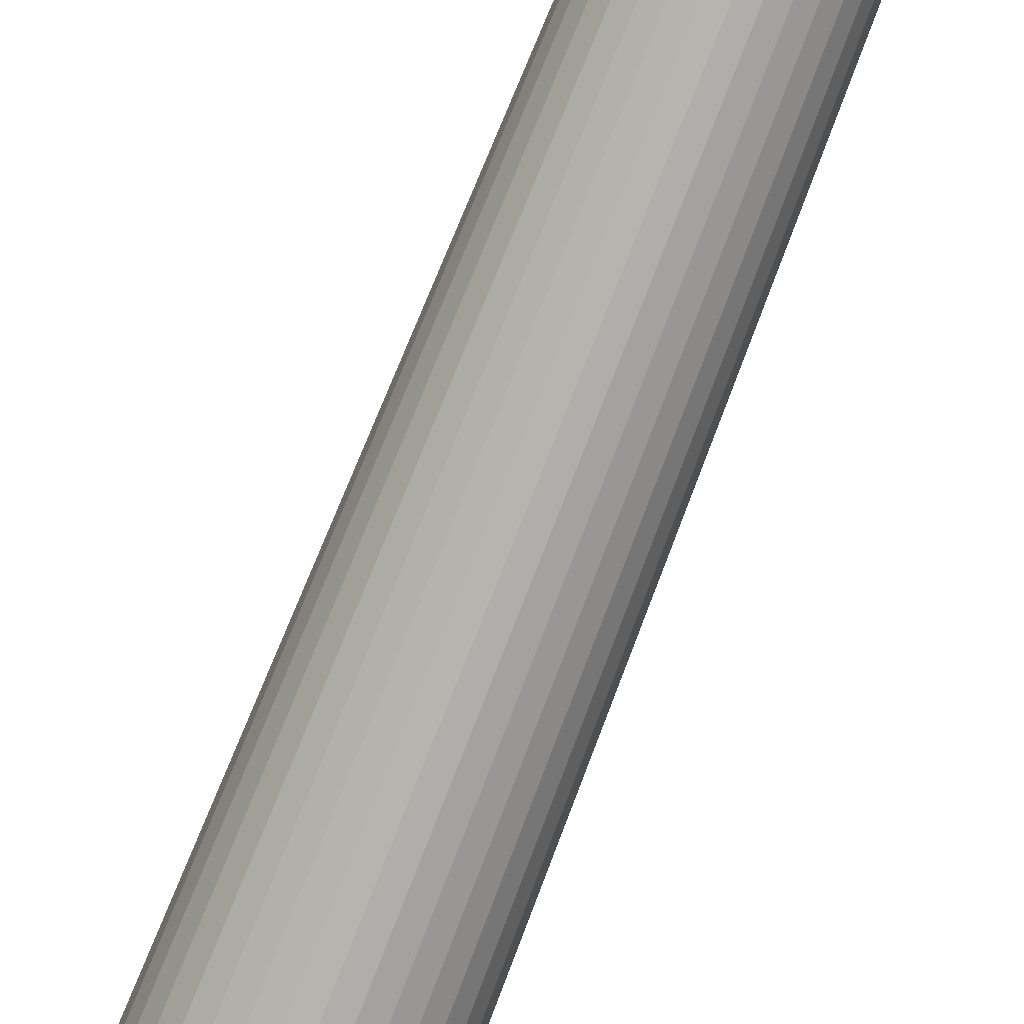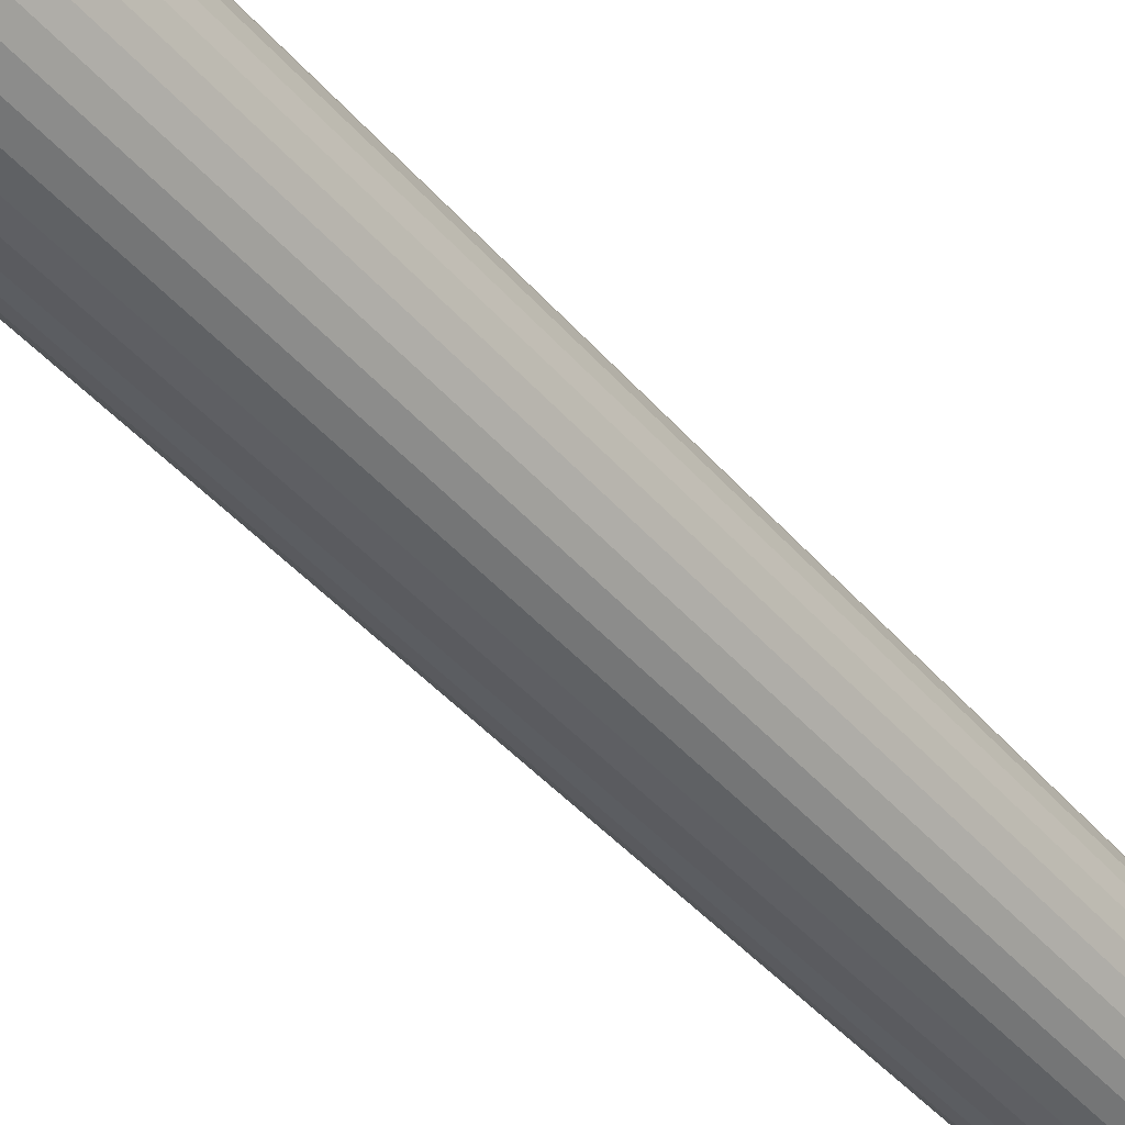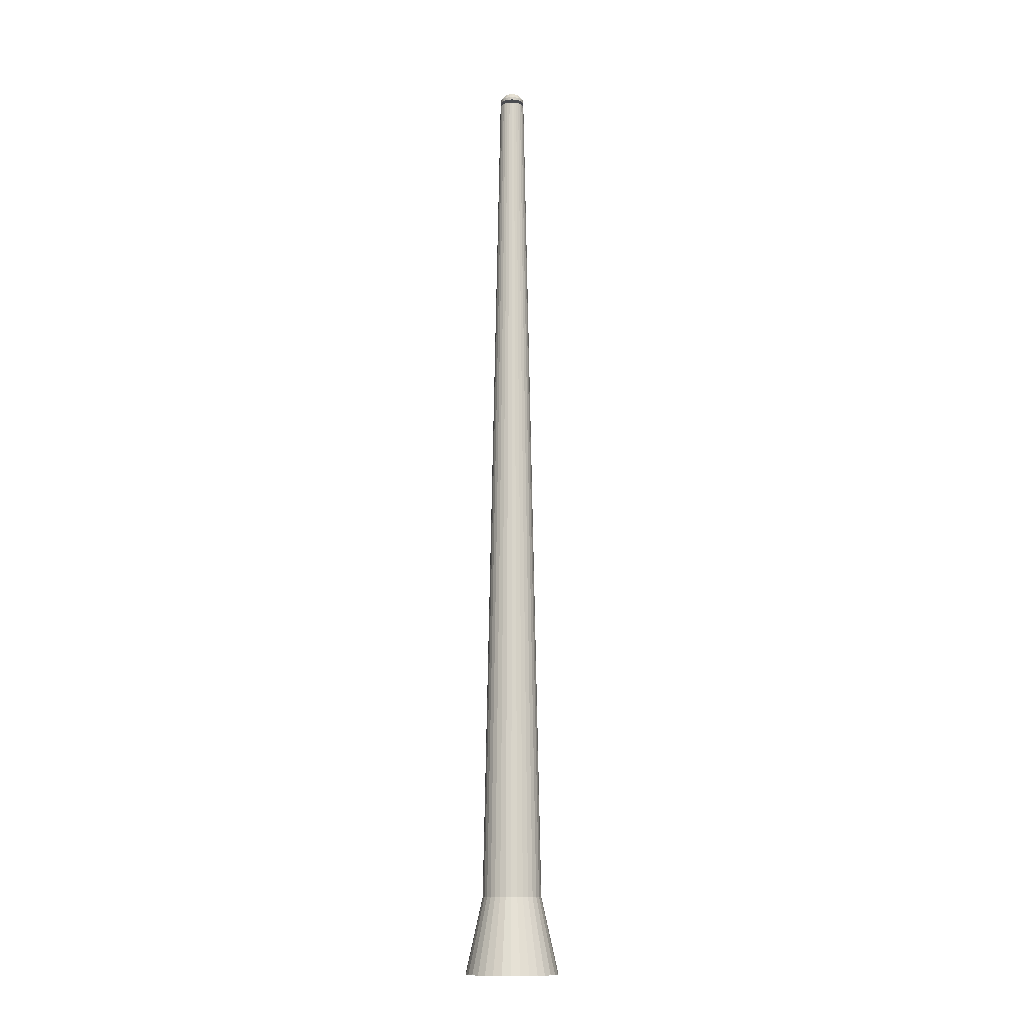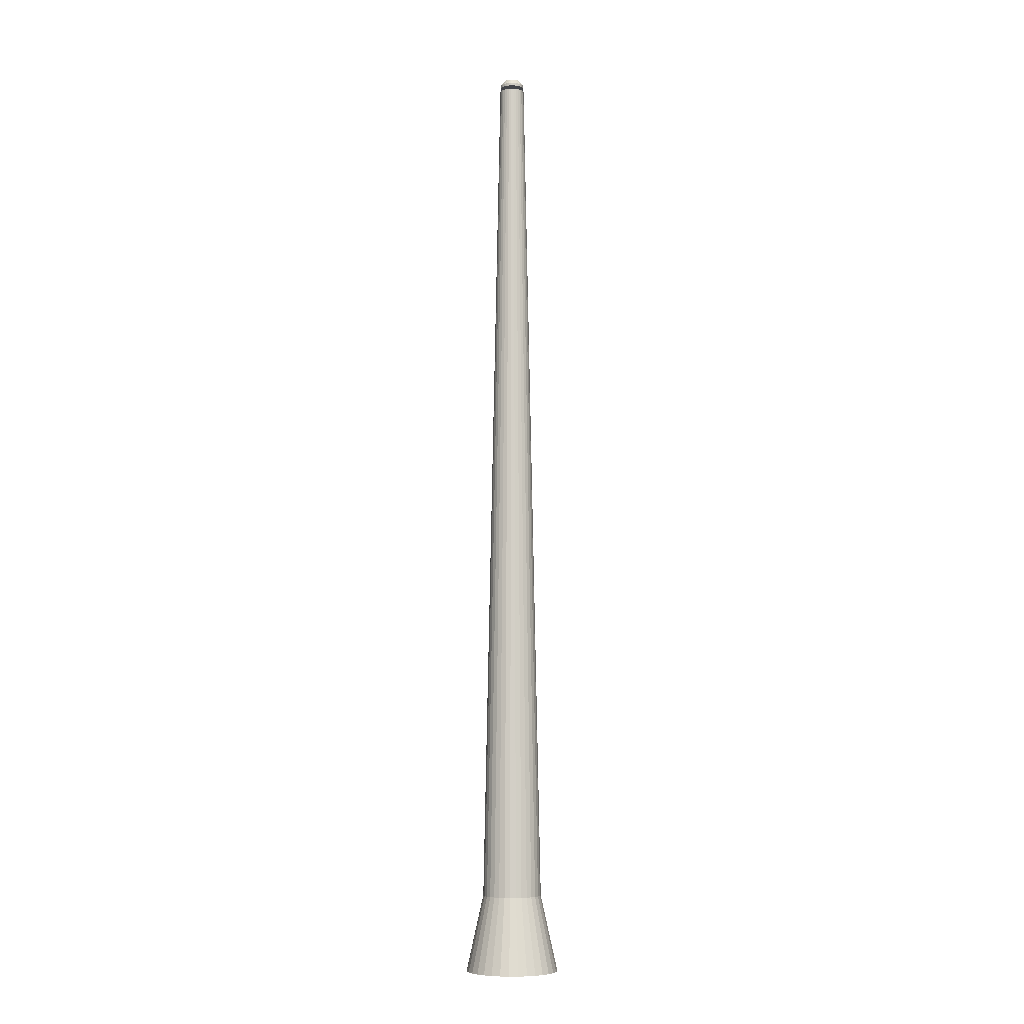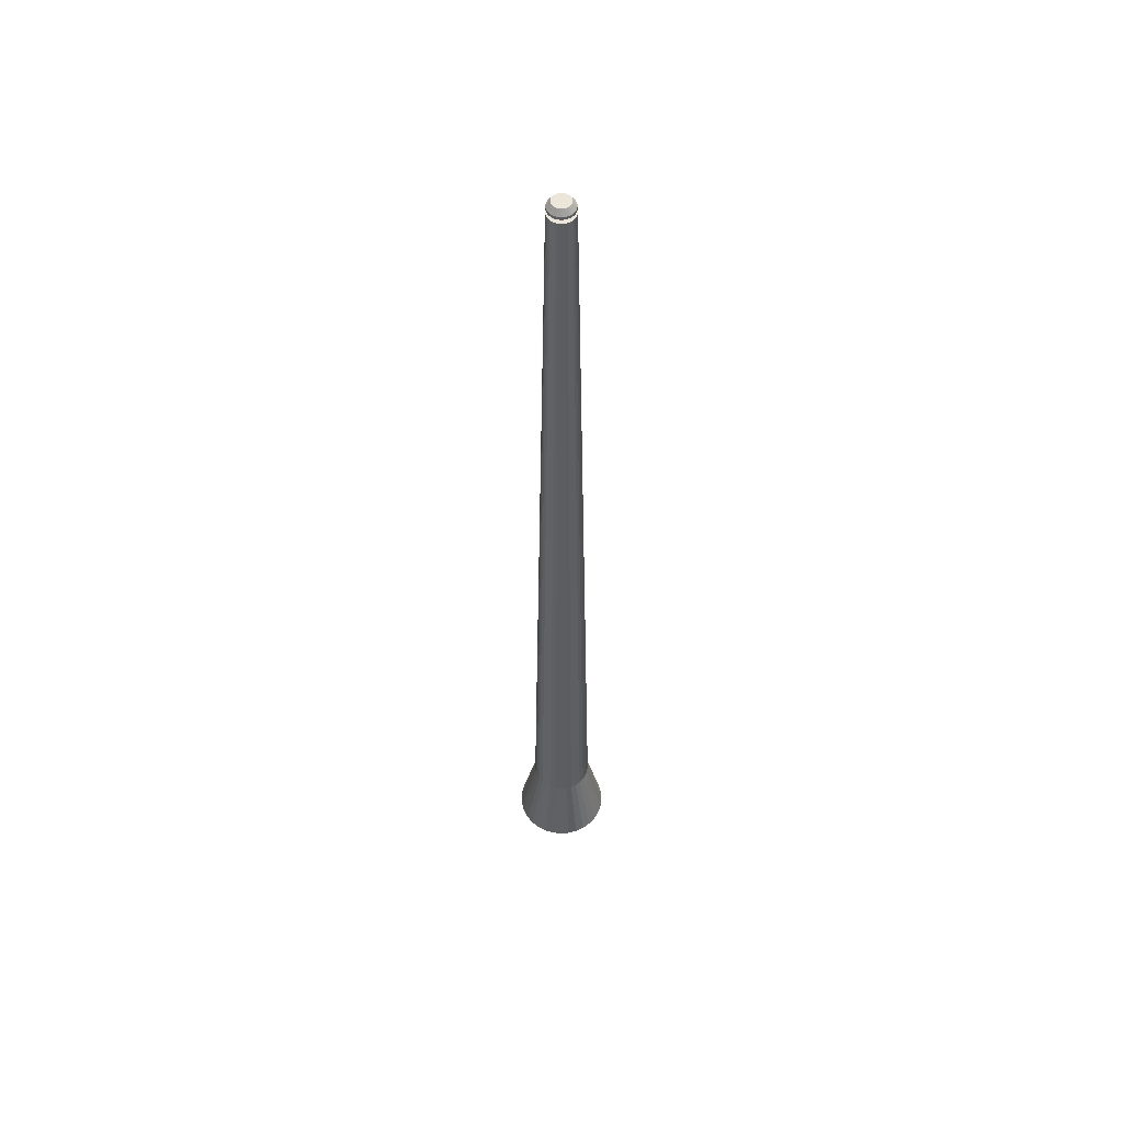
<metadata>
{"format":"obj","ext":"obj","renderer":"f3d","projection":"perspective","resolution":1024,"background":"white","views":[{"elev":-78.4,"azim":158.4,"up":"+Z"},{"elev":-46.3,"azim":38.7,"up":"+Z"},{"elev":-12.3,"azim":113.6,"up":"+Y"},{"elev":-7.3,"azim":-142.7,"up":"+Y"},{"elev":54.4,"azim":91.1,"up":"+Y"}]}
</metadata>
<code>
o Cylinder.001
v 45.05 -1.093 -163.1
v 45.27 -1.093 -163.1
v 45.47 -1.093 -163
v 45.67 -1.093 -162.9
v 45.84 -1.093 -162.8
v 45.97 -1.093 -162.6
v 46.08 -1.093 -162.4
v 46.14 -1.093 -162.2
v 46.16 -1.093 -162
v 46.14 -1.093 -161.8
v 46.08 -1.093 -161.5
v 45.97 -1.093 -161.4
v 45.84 -1.093 -161.2
v 45.67 -1.093 -161
v 45.47 -1.093 -160.9
v 45.27 -1.093 -160.9
v 45.05 -1.093 -160.9
v 44.83 -1.093 -160.9
v 44.62 -1.093 -160.9
v 44.43 -1.093 -161
v 44.26 -1.093 -161.2
v 44.12 -1.093 -161.4
v 44.02 -1.093 -161.5
v 43.95 -1.093 -161.8
v 43.93 -1.093 -162
v 43.95 -1.093 -162.2
v 44.02 -1.093 -162.4
v 44.12 -1.093 -162.6
v 44.26 -1.093 -162.8
v 44.43 -1.093 -162.9
v 44.62 -1.093 -163
v 44.83 -1.093 -163.1
v 45.14 31.23 -162.4
v 45.05 31.23 -162.5
v 45.23 31.23 -162.4
v 45.31 31.23 -162.4
v 45.38 31.23 -162.3
v 45.44 31.23 -162.2
v 45.49 31.23 -162.2
v 45.51 31.23 -162.1
v 45.52 31.23 -162
v 45.51 31.23 -161.9
v 45.49 31.23 -161.8
v 45.44 31.23 -161.7
v 45.38 31.23 -161.6
v 45.31 31.23 -161.6
v 45.23 31.23 -161.5
v 45.14 31.23 -161.5
v 45.05 31.23 -161.5
v 44.95 31.23 -161.5
v 44.87 31.23 -161.5
v 44.78 31.23 -161.6
v 44.71 31.23 -161.6
v 44.65 31.23 -161.7
v 44.61 31.23 -161.8
v 44.58 31.23 -161.9
v 44.57 31.23 -162
v 44.58 31.23 -162.1
v 44.61 31.23 -162.2
v 44.65 31.23 -162.2
v 44.71 31.23 -162.3
v 44.78 31.23 -162.4
v 44.87 31.23 -162.4
v 44.95 31.23 -162.4
v 45.1 31.23 -162.1
v 45.14 31.23 -162.1
v 45.17 31.23 -162
v 45.17 31.23 -161.9
v 45.15 31.23 -161.9
v 45.12 31.23 -161.9
v 45.07 31.23 -161.8
v 45.02 31.23 -161.8
v 44.96 31.23 -161.9
v 44.93 31.23 -161.9
v 44.92 31.23 -162
v 44.94 31.23 -162
v 44.98 31.23 -162.1
v 45.02 31.23 -162.1
v 45.05 31.36 -162.1
v 45.1 31.36 -162.1
v 45.14 31.36 -162.1
v 45.17 31.36 -162
v 45.18 31.36 -162
v 45.17 31.36 -161.9
v 45.14 31.36 -161.9
v 45.1 31.36 -161.9
v 45.02 31.36 -161.8
v 44.98 31.36 -161.9
v 44.93 31.36 -161.9
v 44.92 31.36 -162
v 44.93 31.36 -162
v 44.96 31.36 -162.1
v 45 31.36 -162.1
v 45.14 31.38 -162.4
v 45.05 31.38 -162.4
v 45.23 31.38 -162.4
v 45.31 31.38 -162.4
v 45.38 31.38 -162.3
v 45.44 31.38 -162.2
v 45.48 31.38 -162.2
v 45.5 31.38 -162.1
v 45.51 31.38 -162
v 45.5 31.38 -161.9
v 45.48 31.38 -161.8
v 45.44 31.38 -161.7
v 45.38 31.38 -161.6
v 45.31 31.38 -161.6
v 45.23 31.38 -161.5
v 45.14 31.38 -161.5
v 45.05 31.38 -161.5
v 44.96 31.38 -161.5
v 44.87 31.38 -161.5
v 44.79 31.38 -161.6
v 44.72 31.38 -161.6
v 44.66 31.38 -161.7
v 44.62 31.38 -161.8
v 44.59 31.38 -161.9
v 44.58 31.38 -162
v 44.59 31.38 -162.1
v 44.62 31.38 -162.2
v 44.66 31.38 -162.2
v 44.72 31.38 -162.3
v 44.79 31.38 -162.4
v 44.87 31.38 -162.4
v 44.96 31.38 -162.4
v 45.14 31.48 -162.4
v 45.05 31.48 -162.4
v 45.23 31.48 -162.4
v 45.31 31.48 -162.4
v 45.38 31.48 -162.3
v 45.44 31.48 -162.2
v 45.48 31.48 -162.2
v 45.5 31.48 -162.1
v 45.51 31.48 -162
v 45.5 31.48 -161.9
v 45.48 31.48 -161.8
v 45.44 31.48 -161.7
v 45.38 31.48 -161.6
v 45.31 31.48 -161.6
v 45.23 31.48 -161.5
v 45.14 31.48 -161.5
v 45.05 31.48 -161.5
v 44.96 31.48 -161.5
v 44.87 31.48 -161.5
v 44.79 31.48 -161.6
v 44.72 31.48 -161.6
v 44.66 31.48 -161.7
v 44.62 31.48 -161.8
v 44.59 31.48 -161.9
v 44.58 31.48 -162
v 44.59 31.48 -162.1
v 44.62 31.48 -162.2
v 44.66 31.48 -162.2
v 44.72 31.48 -162.3
v 44.79 31.48 -162.4
v 44.87 31.48 -162.4
v 44.96 31.48 -162.4
v 45.11 31.68 -162.3
v 45.05 31.68 -162.3
v 45.17 31.68 -162.3
v 45.23 31.68 -162.2
v 45.28 31.68 -162.2
v 45.32 31.68 -162.2
v 45.35 31.68 -162.1
v 45.37 31.68 -162
v 45.37 31.68 -162
v 45.37 31.68 -161.9
v 45.35 31.68 -161.9
v 45.32 31.68 -161.8
v 45.28 31.68 -161.7
v 45.23 31.68 -161.7
v 45.17 31.68 -161.7
v 45.11 31.68 -161.7
v 45.05 31.68 -161.7
v 44.98 31.68 -161.7
v 44.92 31.68 -161.7
v 44.87 31.68 -161.7
v 44.82 31.68 -161.7
v 44.78 31.68 -161.8
v 44.75 31.68 -161.9
v 44.73 31.68 -161.9
v 44.72 31.68 -162
v 44.73 31.68 -162
v 44.75 31.68 -162.1
v 44.78 31.68 -162.2
v 44.82 31.68 -162.2
v 44.87 31.68 -162.2
v 44.92 31.68 -162.3
v 44.98 31.68 -162.3
v 45.05 -3.929 -163.7
v 45.39 -3.929 -163.7
v 45.72 -3.929 -163.6
v 46.02 -3.929 -163.4
v 46.29 -3.929 -163.2
v 46.5 -3.929 -162.9
v 46.66 -3.929 -162.6
v 46.76 -3.929 -162.3
v 46.8 -3.929 -162
v 46.76 -3.929 -161.6
v 46.66 -3.929 -161.3
v 46.5 -3.929 -161
v 46.29 -3.929 -160.7
v 46.02 -3.929 -160.5
v 45.72 -3.929 -160.4
v 45.39 -3.929 -160.3
v 45.05 -3.929 -160.2
v 44.71 -3.929 -160.3
v 44.38 -3.929 -160.4
v 44.08 -3.929 -160.5
v 43.81 -3.929 -160.7
v 43.59 -3.929 -161
v 43.43 -3.929 -161.3
v 43.33 -3.929 -161.6
v 43.3 -3.929 -162
v 43.33 -3.929 -162.3
v 43.43 -3.929 -162.6
v 43.59 -3.929 -162.9
v 43.81 -3.929 -163.2
v 44.08 -3.929 -163.4
v 44.38 -3.929 -163.6
v 44.71 -3.929 -163.7
f 42 11 10
f 36 5 4
f 44 13 12
f 35 4 3
f 40 9 8
f 60 29 28
f 38 7 6
f 82 81 99
f 34 2 1
f 37 6 5
f 54 23 22
f 46 15 14
f 52 21 20
f 41 10 9
f 53 22 21
f 39 8 7
f 51 20 19
f 62 31 30
f 50 19 18
f 49 18 17
f 48 17 16
f 63 32 31
f 45 14 13
f 58 27 26
f 43 12 11
f 57 26 25
f 55 24 23
f 61 30 29
f 33 3 2
f 64 1 32
f 15 48 16
f 56 25 24
f 11 199 10
f 70 69 85
f 63 62 77
f 76 66 70
f 75 91 76
f 70 85 86
f 76 91 92
f 86 85 107
f 65 79 80
f 109 86 108
f 71 70 86
f 38 39 7
f 77 76 92
f 71 87 72
f 60 61 29
f 77 92 93
f 40 41 9
f 65 81 66
f 78 77 93
f 72 87 88
f 66 81 82
f 78 93 79
f 73 72 88
f 67 66 82
f 35 36 4
f 44 45 13
f 73 89 74
f 67 83 68
f 36 37 5
f 68 83 84
f 75 74 89
f 69 68 84
f 75 89 90
f 69 84 85
f 42 43 11
f 112 143 144
f 90 89 117
f 59 28 27
f 147 178 179
f 98 131 99
f 125 127 95
f 113 144 145
f 99 132 100
f 114 145 146
f 100 133 101
f 115 146 147
f 101 134 102
f 116 147 148
f 103 134 135
f 117 148 149
f 104 135 136
f 118 149 150
f 105 136 137
f 118 151 119
f 106 137 138
f 119 152 120
f 107 138 139
f 120 153 121
f 108 139 140
f 95 126 94
f 121 154 122
f 109 140 141
f 94 128 96
f 122 155 123
f 110 141 142
f 96 129 97
f 123 156 124
f 111 142 143
f 97 130 98
f 124 157 125
f 176 168 160
f 133 166 134
f 148 179 180
f 135 166 167
f 149 180 181
f 136 167 168
f 150 181 182
f 136 169 137
f 150 183 151
f 138 169 170
f 151 184 152
f 139 170 171
f 152 185 153
f 140 171 172
f 127 158 126
f 153 186 154
f 141 172 173
f 126 160 128
f 154 187 155
f 142 173 174
f 128 161 129
f 155 188 156
f 143 174 175
f 129 162 130
f 156 189 157
f 144 175 176
f 130 163 131
f 157 159 127
f 145 176 177
f 131 164 132
f 146 177 178
f 132 165 133
f 197 205 213
f 20 208 19
f 29 217 28
f 7 195 6
f 16 204 15
f 25 213 24
f 3 191 2
f 12 200 11
f 21 209 20
f 30 218 29
f 8 196 7
f 17 205 16
f 26 214 25
f 4 192 3
f 13 201 12
f 22 210 21
f 31 219 30
f 9 197 8
f 18 206 17
f 27 215 26
f 5 193 4
f 14 202 13
f 22 212 211
f 31 221 220
f 10 198 9
f 19 207 18
f 27 217 216
f 5 195 194
f 15 203 14
f 24 212 23
f 2 190 1
f 1 221 32
f 41 40 77
f 108 86 107
f 85 84 105
f 107 85 106
f 105 106 85
f 103 104 84
f 104 105 84
f 103 84 83
f 101 102 83
f 102 103 83
f 99 100 82
f 100 101 82
f 82 101 83
f 97 98 81
f 98 99 81
f 97 81 80
f 94 96 80
f 96 97 80
f 79 95 94
f 80 79 94
f 34 33 2
f 37 38 6
f 54 55 23
f 46 47 15
f 52 53 21
f 41 42 10
f 53 54 22
f 39 40 8
f 51 52 20
f 62 63 31
f 50 51 19
f 49 50 18
f 48 49 17
f 63 64 32
f 45 46 14
f 58 59 27
f 43 44 12
f 57 58 26
f 55 56 24
f 61 62 30
f 33 35 3
f 64 34 1
f 15 47 48
f 56 57 25
f 11 200 199
f 76 77 78
f 78 65 66
f 66 67 68
f 68 69 70
f 70 71 74
f 71 72 74
f 72 73 74
f 74 75 76
f 76 78 66
f 66 68 70
f 74 76 70
f 75 90 91
f 65 78 79
f 71 86 87
f 65 80 81
f 73 88 89
f 67 82 83
f 112 111 143
f 87 86 109
f 109 110 87
f 110 111 87
f 111 112 87
f 112 113 88
f 113 114 88
f 114 115 89
f 115 116 89
f 116 117 89
f 117 118 90
f 118 119 90
f 119 120 91
f 120 121 91
f 119 91 90
f 121 122 92
f 122 123 92
f 121 92 91
f 123 124 93
f 124 125 93
f 123 93 92
f 125 95 79
f 125 79 93
f 114 89 88
f 112 88 87
f 59 60 28
f 147 146 178
f 98 130 131
f 125 157 127
f 113 112 144
f 99 131 132
f 114 113 145
f 100 132 133
f 115 114 146
f 101 133 134
f 116 115 147
f 103 102 134
f 117 116 148
f 104 103 135
f 118 117 149
f 105 104 136
f 118 150 151
f 106 105 137
f 119 151 152
f 107 106 138
f 120 152 153
f 108 107 139
f 95 127 126
f 121 153 154
f 109 108 140
f 94 126 128
f 122 154 155
f 110 109 141
f 96 128 129
f 123 155 156
f 111 110 142
f 97 129 130
f 124 156 157
f 160 158 159
f 159 189 188
f 188 187 186
f 186 185 184
f 184 183 182
f 182 181 180
f 180 179 178
f 178 177 180
f 177 176 180
f 176 175 174
f 174 173 172
f 172 171 170
f 170 169 168
f 168 167 166
f 166 165 164
f 164 163 162
f 162 161 164
f 161 160 164
f 160 159 184
f 159 188 184
f 188 186 184
f 184 182 180
f 176 174 168
f 174 172 168
f 172 170 168
f 168 166 160
f 166 164 160
f 184 180 160
f 180 176 160
f 133 165 166
f 148 147 179
f 135 134 166
f 149 148 180
f 136 135 167
f 150 149 181
f 136 168 169
f 150 182 183
f 138 137 169
f 151 183 184
f 139 138 170
f 152 184 185
f 140 139 171
f 127 159 158
f 153 185 186
f 141 140 172
f 126 158 160
f 154 186 187
f 142 141 173
f 128 160 161
f 155 187 188
f 143 142 174
f 129 161 162
f 156 188 189
f 144 143 175
f 130 162 163
f 157 189 159
f 145 144 176
f 131 163 164
f 146 145 177
f 132 164 165
f 221 190 191
f 191 192 193
f 193 194 195
f 195 196 193
f 196 197 193
f 197 198 199
f 199 200 197
f 200 201 197
f 201 202 203
f 203 204 205
f 205 206 207
f 207 208 205
f 208 209 205
f 209 210 211
f 211 212 213
f 213 214 217
f 214 215 217
f 215 216 217
f 217 218 219
f 219 220 217
f 220 221 217
f 221 191 197
f 191 193 197
f 201 203 197
f 203 205 197
f 209 211 205
f 211 213 205
f 213 217 221
f 221 197 213
f 20 209 208
f 29 218 217
f 7 196 195
f 16 205 204
f 25 214 213
f 3 192 191
f 12 201 200
f 21 210 209
f 30 219 218
f 8 197 196
f 17 206 205
f 26 215 214
f 4 193 192
f 13 202 201
f 22 211 210
f 31 220 219
f 9 198 197
f 18 207 206
f 27 216 215
f 5 194 193
f 14 203 202
f 22 23 212
f 31 32 221
f 10 199 198
f 19 208 207
f 27 28 217
f 5 6 195
f 15 204 203
f 24 213 212
f 2 191 190
f 1 190 221
f 40 39 77
f 39 38 77
f 38 37 77
f 37 36 77
f 36 35 77
f 35 33 77
f 33 34 77
f 34 64 77
f 64 63 77
f 77 62 61
f 61 60 77
f 60 59 77
f 59 58 77
f 58 57 77
f 57 56 77
f 56 55 77
f 55 54 77
f 54 53 77
f 53 52 77
f 52 51 77
f 51 50 77
f 50 49 77
f 49 48 77
f 48 47 77
f 47 46 77
f 46 45 77
f 45 44 77
f 44 43 77
f 43 42 77
f 42 41 77

</code>
